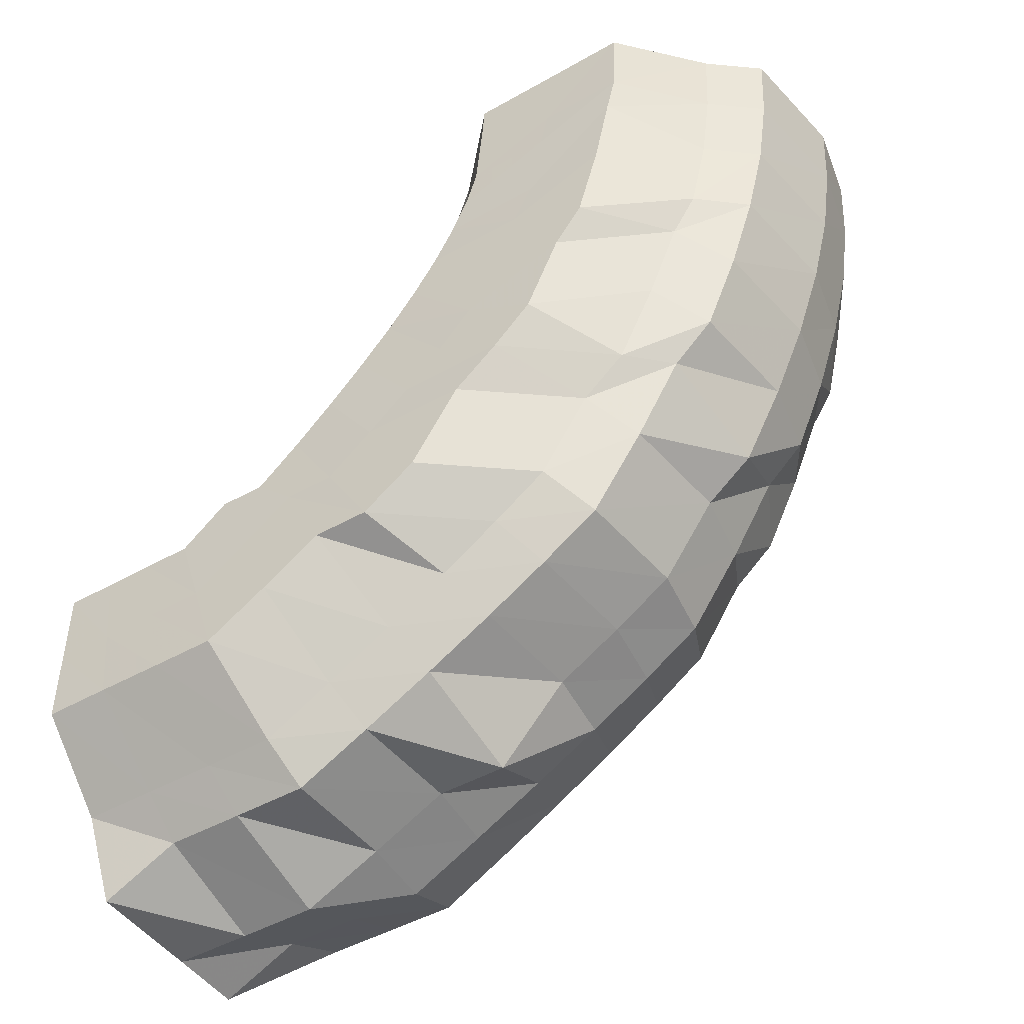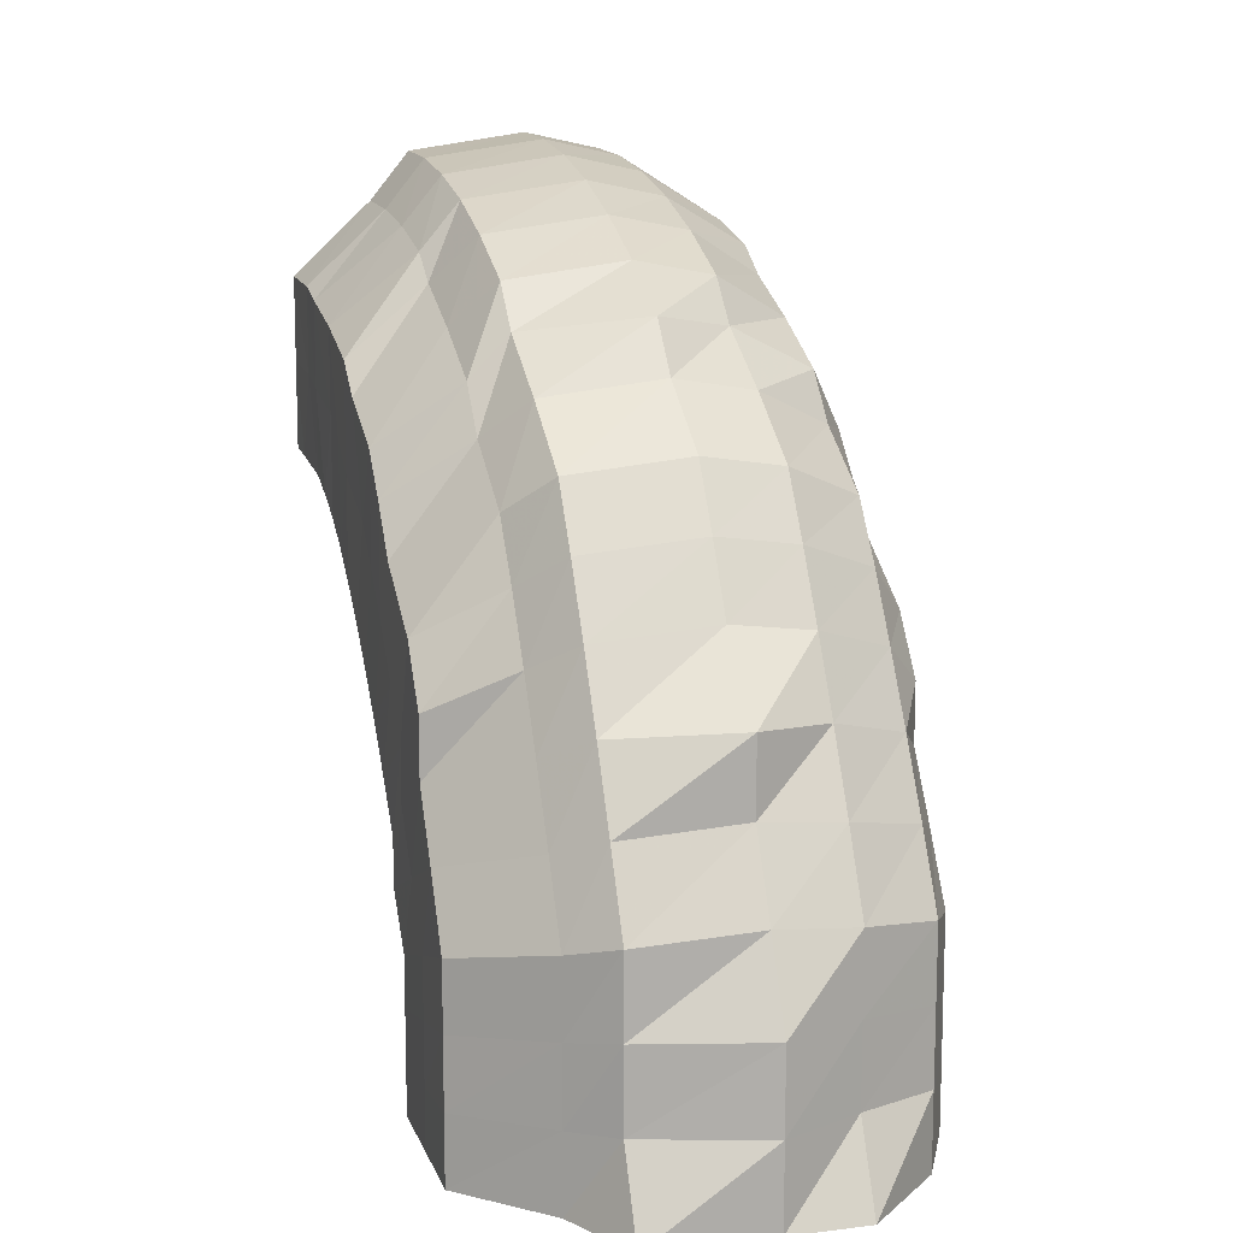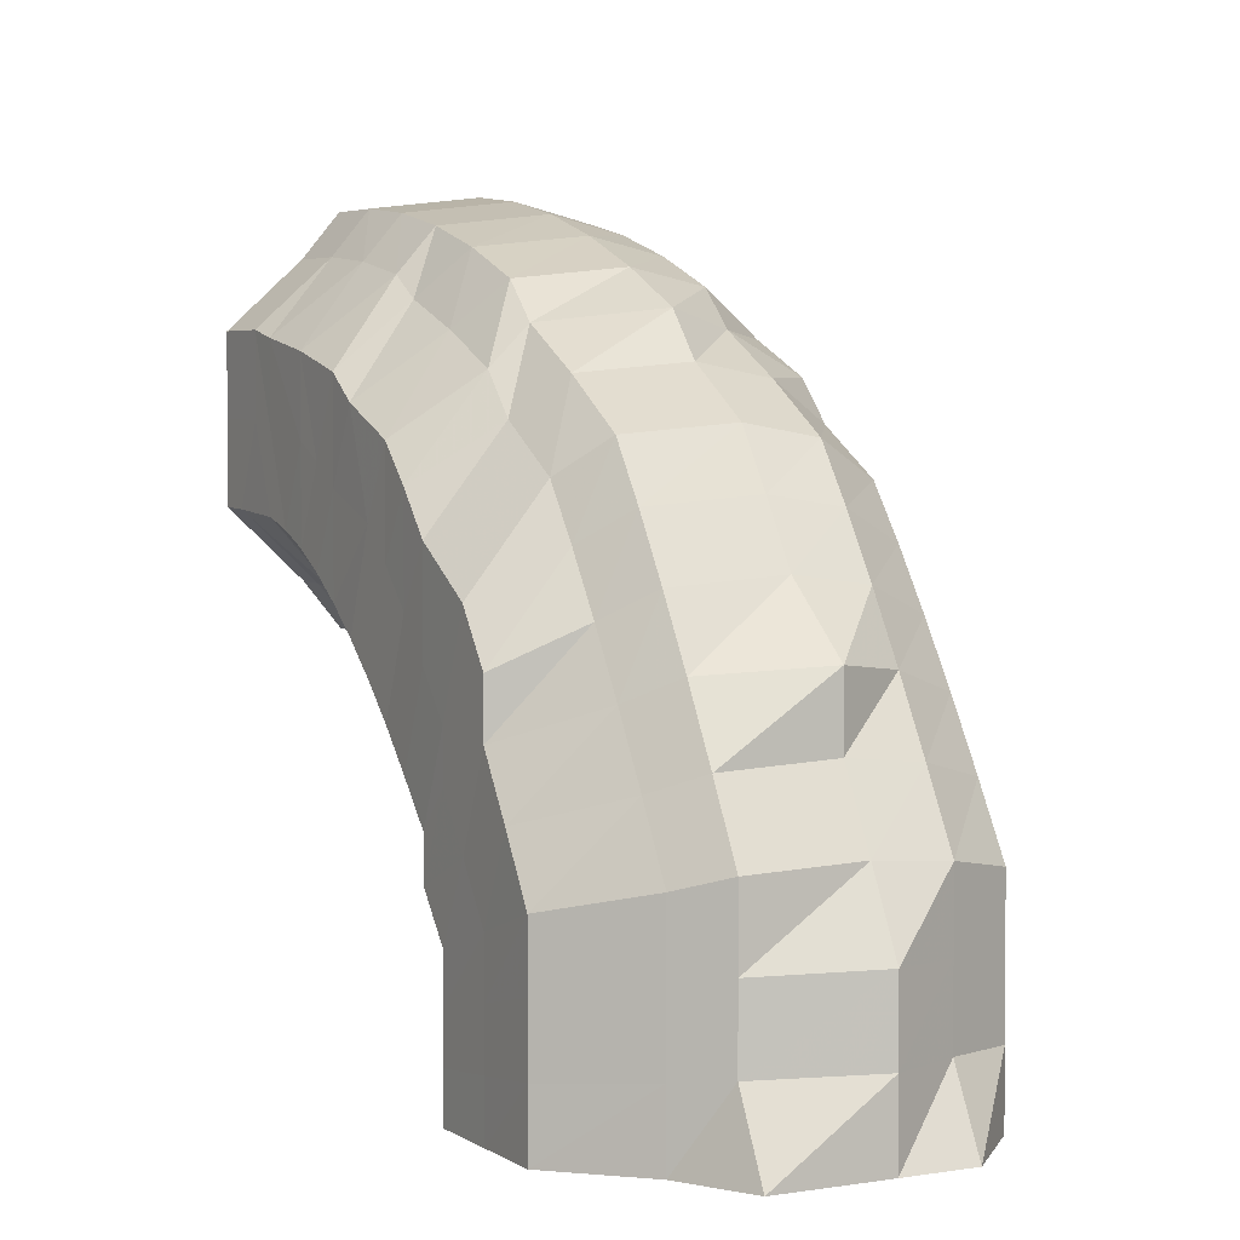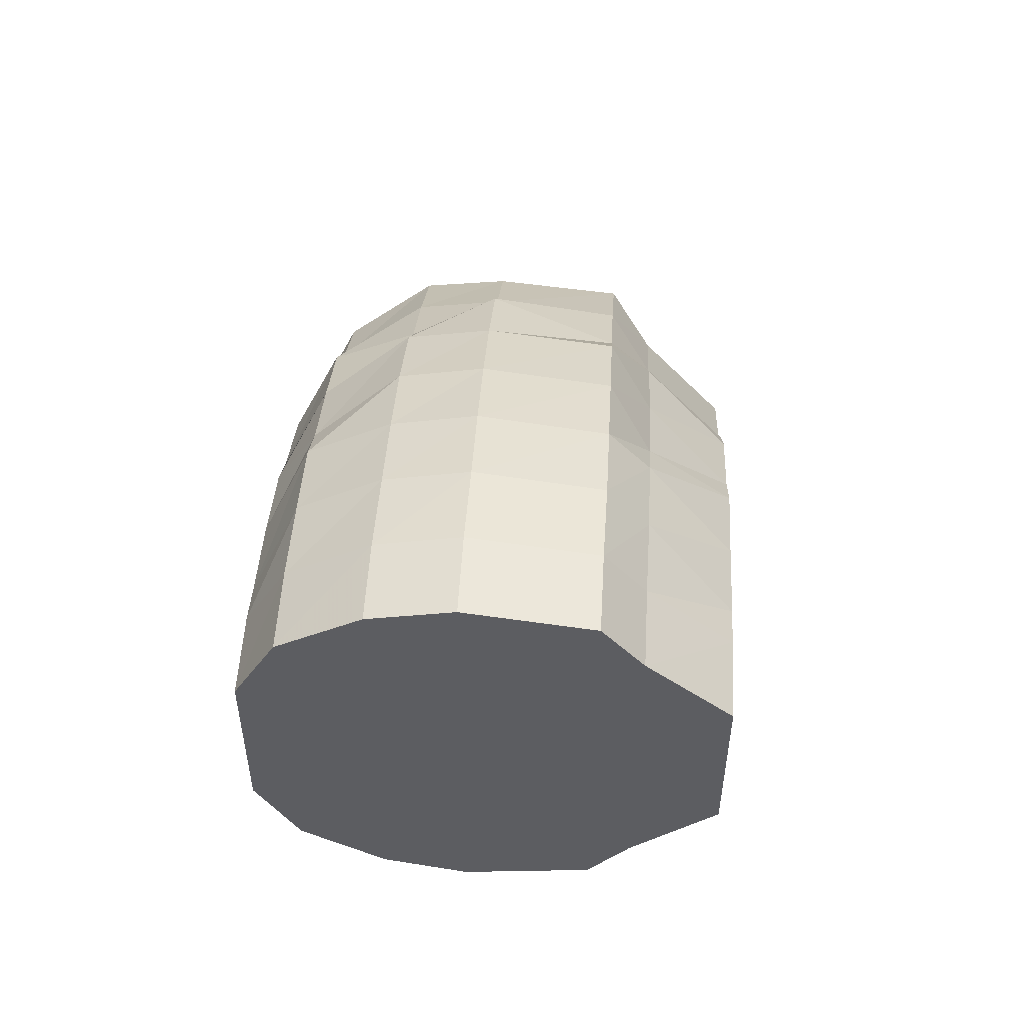
<metadata>
{"format":"obj","ext":"obj","renderer":"f3d","projection":"perspective","resolution":1024,"background":"white","views":[{"elev":-47.1,"azim":-57.4,"up":"+Y"},{"elev":12.2,"azim":-15.7,"up":"+Z"},{"elev":2.3,"azim":-28.0,"up":"+Z"},{"elev":53.1,"azim":-176.6,"up":"+Z"}]}
</metadata>
<code>
o 9213
v 2222 1881 23.02
v 2222 1881 23.04
v 2222 1881 23.02
v 2222 1881 23.04
v 2222 1881 23.02
v 2222 1881 23.02
v 2222 1881 23.04
v 2222 1881 23.02
v 2222 1881 23.02
v 2222 1881 23.06
v 2222 1881 23.06
v 2222 1881 23.06
v 2222 1881 23.06
v 2222 1881 23.08
v 2222 1881 23.04
v 2222 1881 23.02
v 2222 1881 23.02
v 2222 1881 23.08
v 2222 1881 23.06
v 2222 1881 23.07
v 2222 1881 23.04
v 2222 1881 23.02
v 2222 1881 23.02
v 2222 1881 23.05
v 2222 1881 23.07
v 2222 1881 23.03
v 2222 1881 23.02
v 2222 1881 23.02
v 2222 1881 23.05
v 2222 1881 23.06
v 2222 1881 23.03
v 2222 1881 23.02
v 2222 1881 23.02
v 2222 1881 23.04
v 2222 1881 23.06
v 2222 1881 23.03
v 2222 1881 23.02
v 2222 1881 23.02
v 2222 1881 23.04
v 2222 1881 23.05
v 2222 1881 23.03
v 2222 1881 23.02
v 2222 1881 23.02
v 2222 1881 23.04
v 2222 1881 23.05
v 2222 1881 23.03
v 2222 1881 23.02
v 2222 1881 23.02
v 2222 1881 23.04
v 2222 1881 23.05
v 2222 1881 23.03
v 2222 1881 23.02
v 2222 1881 23.02
v 2222 1881 23.04
v 2222 1881 23.05
v 2222 1881 23.03
v 2222 1881 23.02
v 2222 1881 23.02
v 2222 1881 23.04
v 2222 1881 23.05
v 2222 1881 23.03
v 2222 1881 23.02
v 2222 1881 23.02
v 2222 1881 23.04
v 2222 1881 23.06
v 2222 1881 23.03
v 2222 1881 23.02
v 2222 1881 23.02
v 2222 1881 23.05
v 2222 1881 23.06
v 2222 1881 23.03
v 2222 1881 23.02
v 2222 1881 23.02
v 2222 1881 23.03
v 2222 1881 23.02
v 2222 1881 23.02
v 2222 1881 23.05
v 2222 1881 23.07
v 2222 1881 23.07
v 2222 1881 23.08
v 2222 1881 23.1
v 2222 1881 23.1
v 2222 1881 23.09
v 2222 1881 23.08
v 2222 1881 23.11
v 2222 1881 23.1
v 2222 1881 23.12
v 2222 1881 23.11
v 2222 1881 23.09
v 2222 1881 23.11
v 2222 1881 23.08
v 2222 1881 23.1
v 2222 1881 23.08
v 2222 1881 23.09
v 2222 1881 23.07
v 2222 1881 23.08
v 2222 1881 23.06
v 2222 1881 23.07
v 2222 1881 23.06
v 2222 1881 23.06
v 2222 1881 23.05
v 2222 1881 23.06
v 2222 1881 23.06
v 2222 1881 23.06
v 2222 1881 23.06
v 2222 1881 23.07
v 2222 1881 23.07
v 2222 1881 23.08
v 2222 1881 23.08
v 2222 1881 23.09
v 2222 1881 23.1
v 2222 1881 23.11
v 2222 1881 23.12
v 2222 1881 23.13
v 2222 1881 23.11
v 2222 1881 23.1
v 2222 1881 23.14
v 2222 1881 23.13
v 2222 1881 23.15
v 2222 1881 23.15
v 2222 1881 23.13
v 2222 1881 23.15
v 2222 1881 23.12
v 2222 1881 23.14
v 2222 1881 23.11
v 2222 1881 23.13
v 2222 1881 23.1
v 2222 1881 23.11
v 2222 1881 23.09
v 2222 1881 23.1
v 2222 1881 23.08
v 2222 1881 23.09
v 2222 1881 23.07
v 2222 1881 23.08
v 2222 1881 23.07
v 2222 1881 23.08
v 2222 1881 23.07
v 2222 1881 23.08
v 2222 1881 23.08
v 2222 1881 23.09
v 2222 1881 23.09
v 2222 1881 23.1
v 2222 1881 23.11
v 2222 1881 23.13
v 2222 1881 23.14
v 2222 1881 23.15
v 2222 1881 23.13
v 2222 1881 23.11
v 2222 1881 23.15
v 2222 1881 23.16
v 2222 1881 23.17
v 2222 1881 23.18
v 2222 1881 23.17
v 2222 1881 23.18
v 2222 1881 23.16
v 2222 1881 23.18
v 2222 1881 23.15
v 2222 1881 23.17
v 2222 1881 23.14
v 2222 1881 23.15
v 2222 1881 23.13
v 2222 1881 23.14
v 2222 1881 23.11
v 2222 1881 23.12
v 2222 1881 23.1
v 2222 1881 23.1
v 2222 1881 23.09
v 2222 1881 23.09
v 2222 1881 23.08
v 2222 1881 23.09
v 2222 1881 23.09
v 2222 1881 23.09
v 2222 1881 23.1
v 2222 1881 23.1
v 2222 1881 23.12
v 2222 1881 23.14
v 2222 1881 23.14
v 2222 1881 23.16
v 2222 1881 23.13
v 2222 1881 23.11
v 2222 1881 23.15
v 2222 1881 23.18
v 2222 1881 23.17
v 2222 1881 23.19
v 2222 1881 23.19
v 2222 1881 23.2
v 2222 1881 23.19
v 2222 1881 23.2
v 2222 1881 23.19
v 2222 1881 23.2
v 2222 1881 23.18
v 2222 1881 23.19
v 2222 1881 23.16
v 2222 1881 23.17
v 2222 1881 23.14
v 2222 1881 23.15
v 2222 1881 23.13
v 2222 1881 23.13
v 2222 1881 23.11
v 2222 1881 23.12
v 2222 1881 23.1
v 2222 1881 23.11
v 2222 1881 23.1
v 2222 1881 23.1
v 2222 1881 23.1
v 2222 1881 23.11
v 2222 1881 23.12
v 2222 1881 23.13
v 2222 1881 23.14
v 2222 1881 23.16
v 2222 1881 23.12
v 2222 1881 23.11
v 2222 1881 23.14
v 2222 1881 23.18
v 2222 1881 23.16
v 2222 1881 23.18
v 2222 1881 23.2
v 2222 1881 23.2
v 2222 1881 23.21
v 2222 1881 23.21
v 2222 1881 23.21
v 2222 1881 23.22
v 2222 1881 23.21
v 2222 1881 23.21
v 2222 1881 23.2
v 2222 1881 23.2
v 2222 1881 23.18
v 2222 1881 23.18
v 2222 1881 23.16
v 2222 1881 23.16
v 2222 1881 23.14
v 2222 1881 23.14
v 2222 1881 23.12
v 2222 1881 23.12
v 2222 1881 23.11
v 2222 1881 23.11
v 2222 1881 23.11
v 2222 1881 23.11
v 2222 1881 23.11
v 2222 1881 23.12
v 2222 1881 23.13
v 2222 1881 23.15
v 2222 1881 23.12
v 2222 1881 23.11
v 2222 1881 23.13
v 2222 1881 23.17
v 2222 1881 23.15
v 2222 1881 23.15
v 2222 1881 23.17
v 2222 1881 23.17
v 2222 1881 23.19
v 2222 1881 23.19
v 2222 1881 23.19
v 2222 1881 23.21
v 2222 1881 23.21
v 2222 1881 23.21
v 2222 1881 23.22
v 2222 1881 23.22
v 2222 1881 23.22
v 2222 1881 23.22
v 2222 1881 23.23
v 2222 1881 23.23
v 2222 1881 23.22
v 2222 1881 23.22
v 2222 1881 23.22
v 2222 1881 23.21
v 2222 1881 23.21
v 2222 1881 23.21
v 2222 1881 23.19
v 2222 1881 23.19
v 2222 1881 23.19
v 2222 1881 23.17
v 2222 1881 23.17
v 2222 1881 23.17
v 2222 1881 23.15
v 2222 1881 23.15
v 2222 1881 23.15
v 2222 1881 23.13
v 2222 1881 23.13
v 2222 1881 23.13
v 2222 1881 23.12
v 2222 1881 23.12
v 2222 1881 23.12
v 2222 1881 23.11
v 2222 1881 23.11
v 2222 1881 23.12
v 2222 1881 23.12
v 2222 1881 23.13
v 2222 1881 23.11
v 2222 1881 23.12
v 2222 1881 23.12
v 2222 1881 23.13
v 2222 1881 23.15
v 2222 1881 23.17
v 2222 1881 23.13
v 2222 1881 23.17
v 2222 1881 23.19
v 2222 1881 23.15
v 2222 1881 23.21
v 2222 1881 23.17
v 2222 1881 23.22
v 2222 1881 23.19
v 2222 1881 23.23
v 2222 1881 23.21
v 2222 1881 23.22
v 2222 1881 23.02
v 2222 1881 23.02
v 2222 1881 23.02
v 2222 1881 23.02
v 2222 1881 23.02
v 2222 1881 23.02
v 2222 1881 23.02
v 2222 1881 23.02
v 2222 1881 23.02
v 2222 1881 23.02
v 2222 1881 23.02
v 2222 1881 23.02
v 2222 1881 23.02
v 2222 1881 23.02
v 2222 1881 23.02
v 2222 1881 23.02
v 2222 1881 23.02
f 1 2 3
f 3 4 5
f 2 4 6
f 5 7 8
f 4 7 9
f 2 10 4
f 4 11 7
f 10 11 4
f 11 12 7
f 13 10 2
f 10 14 11
f 15 13 2
f 15 2 16
f 17 15 1
f 13 18 10
f 18 14 10
f 19 13 15
f 20 18 13
f 19 20 13
f 21 19 15
f 21 15 22
f 23 21 17
f 24 19 21
f 25 20 19
f 24 25 19
f 26 24 21
f 26 21 27
f 28 26 23
f 29 24 26
f 30 25 24
f 29 30 24
f 31 29 26
f 31 26 32
f 33 31 28
f 34 29 31
f 35 30 29
f 34 35 29
f 36 34 31
f 36 31 37
f 38 36 33
f 39 34 36
f 40 35 34
f 39 40 34
f 41 39 36
f 41 36 42
f 43 41 38
f 44 39 41
f 45 40 39
f 44 45 39
f 46 44 41
f 46 41 47
f 48 46 43
f 49 44 46
f 50 45 44
f 49 50 44
f 51 49 46
f 51 46 52
f 53 51 48
f 54 49 51
f 55 50 49
f 54 55 49
f 56 54 51
f 56 51 57
f 58 56 53
f 59 54 56
f 60 55 54
f 59 60 54
f 61 59 56
f 61 56 62
f 63 61 58
f 64 59 61
f 65 60 59
f 64 65 59
f 66 64 61
f 66 61 67
f 68 66 63
f 69 64 66
f 70 65 64
f 69 70 64
f 71 69 66
f 71 66 72
f 73 71 68
f 8 74 73
f 74 71 75
f 7 74 76
f 7 12 74
f 74 77 71
f 12 77 74
f 77 69 71
f 77 78 69
f 78 70 69
f 12 79 77
f 79 78 77
f 80 79 12
f 11 80 12
f 14 80 11
f 80 81 79
f 14 82 80
f 82 81 80
f 79 83 78
f 81 83 79
f 83 84 78
f 78 84 70
f 81 85 83
f 86 82 14
f 18 86 14
f 82 87 81
f 87 85 81
f 86 88 82
f 88 87 82
f 89 86 18
f 20 89 18
f 90 88 86
f 89 90 86
f 91 89 20
f 25 91 20
f 92 90 89
f 91 92 89
f 93 91 25
f 30 93 25
f 94 92 91
f 93 94 91
f 95 93 30
f 35 95 30
f 96 94 93
f 95 96 93
f 97 95 35
f 40 97 35
f 98 96 95
f 97 98 95
f 99 97 40
f 45 99 40
f 100 98 97
f 99 100 97
f 101 99 45
f 50 101 45
f 102 100 99
f 101 102 99
f 103 101 50
f 55 103 50
f 104 102 101
f 103 104 101
f 105 103 55
f 60 105 55
f 106 104 103
f 105 106 103
f 107 105 60
f 65 107 60
f 108 106 105
f 107 108 105
f 109 107 65
f 70 109 65
f 84 109 70
f 109 110 107
f 110 108 107
f 84 111 109
f 111 110 109
f 112 111 84
f 83 112 84
f 85 112 83
f 112 113 111
f 85 114 112
f 114 113 112
f 111 115 110
f 113 115 111
f 115 116 110
f 110 116 108
f 113 117 115
f 118 114 85
f 87 118 85
f 114 119 113
f 119 117 113
f 118 120 114
f 120 119 114
f 121 118 87
f 88 121 87
f 122 120 118
f 121 122 118
f 123 121 88
f 90 123 88
f 124 122 121
f 123 124 121
f 125 123 90
f 92 125 90
f 126 124 123
f 125 126 123
f 127 125 92
f 94 127 92
f 128 126 125
f 127 128 125
f 129 127 94
f 96 129 94
f 130 128 127
f 129 130 127
f 131 129 96
f 98 131 96
f 132 130 129
f 131 132 129
f 133 131 98
f 100 133 98
f 134 132 131
f 133 134 131
f 135 133 100
f 102 135 100
f 136 134 133
f 135 136 133
f 137 135 102
f 104 137 102
f 138 136 135
f 137 138 135
f 139 137 104
f 106 139 104
f 140 138 137
f 139 140 137
f 141 139 106
f 108 141 106
f 116 141 108
f 141 142 139
f 142 140 139
f 116 143 141
f 143 142 141
f 144 143 116
f 115 144 116
f 117 144 115
f 144 145 143
f 117 146 144
f 146 145 144
f 143 147 142
f 145 147 143
f 147 148 142
f 142 148 140
f 145 149 147
f 150 146 117
f 119 150 117
f 146 151 145
f 151 149 145
f 150 152 146
f 152 151 146
f 153 150 119
f 120 153 119
f 154 152 150
f 153 154 150
f 155 153 120
f 122 155 120
f 156 154 153
f 155 156 153
f 157 155 122
f 124 157 122
f 158 156 155
f 157 158 155
f 159 157 124
f 126 159 124
f 160 158 157
f 159 160 157
f 161 159 126
f 128 161 126
f 162 160 159
f 161 162 159
f 163 161 128
f 130 163 128
f 164 162 161
f 163 164 161
f 165 163 130
f 132 165 130
f 166 164 163
f 165 166 163
f 167 165 132
f 134 167 132
f 168 166 165
f 167 168 165
f 169 167 134
f 136 169 134
f 170 168 167
f 169 170 167
f 171 169 136
f 138 171 136
f 172 170 169
f 171 172 169
f 173 171 138
f 140 173 138
f 148 173 140
f 173 174 171
f 174 172 171
f 148 175 173
f 175 174 173
f 176 175 148
f 147 176 148
f 149 176 147
f 176 177 175
f 149 178 176
f 178 177 176
f 175 179 174
f 177 179 175
f 179 180 174
f 174 180 172
f 177 181 179
f 182 178 149
f 151 182 149
f 178 183 177
f 183 181 177
f 182 184 178
f 184 183 178
f 185 182 151
f 152 185 151
f 186 184 182
f 185 186 182
f 187 185 152
f 154 187 152
f 188 186 185
f 187 188 185
f 189 187 154
f 156 189 154
f 190 188 187
f 189 190 187
f 191 189 156
f 158 191 156
f 192 190 189
f 191 192 189
f 193 191 158
f 160 193 158
f 194 192 191
f 193 194 191
f 195 193 160
f 162 195 160
f 196 194 193
f 195 196 193
f 197 195 162
f 164 197 162
f 198 196 195
f 197 198 195
f 199 197 164
f 166 199 164
f 200 198 197
f 199 200 197
f 201 199 166
f 168 201 166
f 202 200 199
f 201 202 199
f 203 201 168
f 170 203 168
f 204 202 201
f 203 204 201
f 205 203 170
f 172 205 170
f 180 205 172
f 205 206 203
f 206 204 203
f 180 207 205
f 207 206 205
f 208 207 180
f 179 208 180
f 181 208 179
f 208 209 207
f 181 210 208
f 210 209 208
f 207 211 206
f 209 211 207
f 211 212 206
f 206 212 204
f 209 213 211
f 214 210 181
f 183 214 181
f 210 215 209
f 215 213 209
f 214 216 210
f 216 215 210
f 217 214 183
f 184 217 183
f 218 216 214
f 217 218 214
f 219 217 184
f 186 219 184
f 220 218 217
f 219 220 217
f 221 219 186
f 188 221 186
f 222 220 219
f 221 222 219
f 223 221 188
f 190 223 188
f 224 222 221
f 223 224 221
f 225 223 190
f 192 225 190
f 226 224 223
f 225 226 223
f 227 225 192
f 194 227 192
f 228 226 225
f 227 228 225
f 229 227 194
f 196 229 194
f 230 228 227
f 229 230 227
f 231 229 196
f 198 231 196
f 232 230 229
f 231 232 229
f 233 231 198
f 200 233 198
f 234 232 231
f 233 234 231
f 235 233 200
f 202 235 200
f 236 234 233
f 235 236 233
f 237 235 202
f 204 237 202
f 212 237 204
f 237 238 235
f 238 236 235
f 212 239 237
f 239 238 237
f 240 239 212
f 211 240 212
f 213 240 211
f 240 241 239
f 213 242 240
f 242 241 240
f 239 243 238
f 241 243 239
f 243 244 238
f 238 244 236
f 241 245 243
f 246 242 213
f 215 246 213
f 242 247 241
f 247 245 241
f 247 248 245
f 249 247 242
f 246 249 242
f 249 250 247
f 251 246 215
f 216 251 215
f 252 249 246
f 251 252 246
f 252 253 249
f 254 251 216
f 218 254 216
f 255 252 251
f 254 255 251
f 255 256 252
f 257 254 218
f 220 257 218
f 258 255 254
f 257 258 254
f 258 259 255
f 260 257 220
f 222 260 220
f 261 258 257
f 260 261 257
f 261 262 258
f 263 260 222
f 224 263 222
f 264 261 260
f 263 264 260
f 264 265 261
f 266 263 224
f 226 266 224
f 267 264 263
f 266 267 263
f 267 268 264
f 269 266 226
f 228 269 226
f 270 267 266
f 269 270 266
f 270 271 267
f 272 269 228
f 230 272 228
f 273 270 269
f 272 273 269
f 273 274 270
f 275 272 230
f 232 275 230
f 276 273 272
f 275 276 272
f 276 277 273
f 278 275 232
f 234 278 232
f 279 276 275
f 278 279 275
f 279 280 276
f 281 278 234
f 236 281 234
f 244 281 236
f 281 282 278
f 282 279 278
f 282 283 279
f 284 282 281
f 244 284 281
f 284 285 282
f 286 284 244
f 286 287 284
f 243 286 244
f 245 286 243
f 245 288 286
f 289 290 282
f 291 289 284
f 292 291 286
f 293 292 245
f 291 289 294
f 292 291 294
f 289 290 294
f 293 292 294
f 290 295 279
f 290 295 294
f 296 293 247
f 296 293 294
f 297 296 249
f 297 296 294
f 295 298 276
f 295 298 294
f 299 297 252
f 299 297 294
f 298 300 294
f 298 300 273
f 301 299 294
f 301 299 255
f 300 302 294
f 300 302 270
f 303 301 294
f 303 301 258
f 302 304 294
f 302 304 267
f 305 303 294
f 304 305 294
f 305 303 261
f 304 305 264
f 306 307 308
f 307 309 308
f 310 306 308
f 309 311 308
f 312 310 308
f 311 313 308
f 314 312 308
f 313 315 308
f 316 314 308
f 315 317 308
f 318 316 308
f 317 319 308
f 320 318 308
f 319 321 308
f 322 320 308
f 321 322 308

</code>
